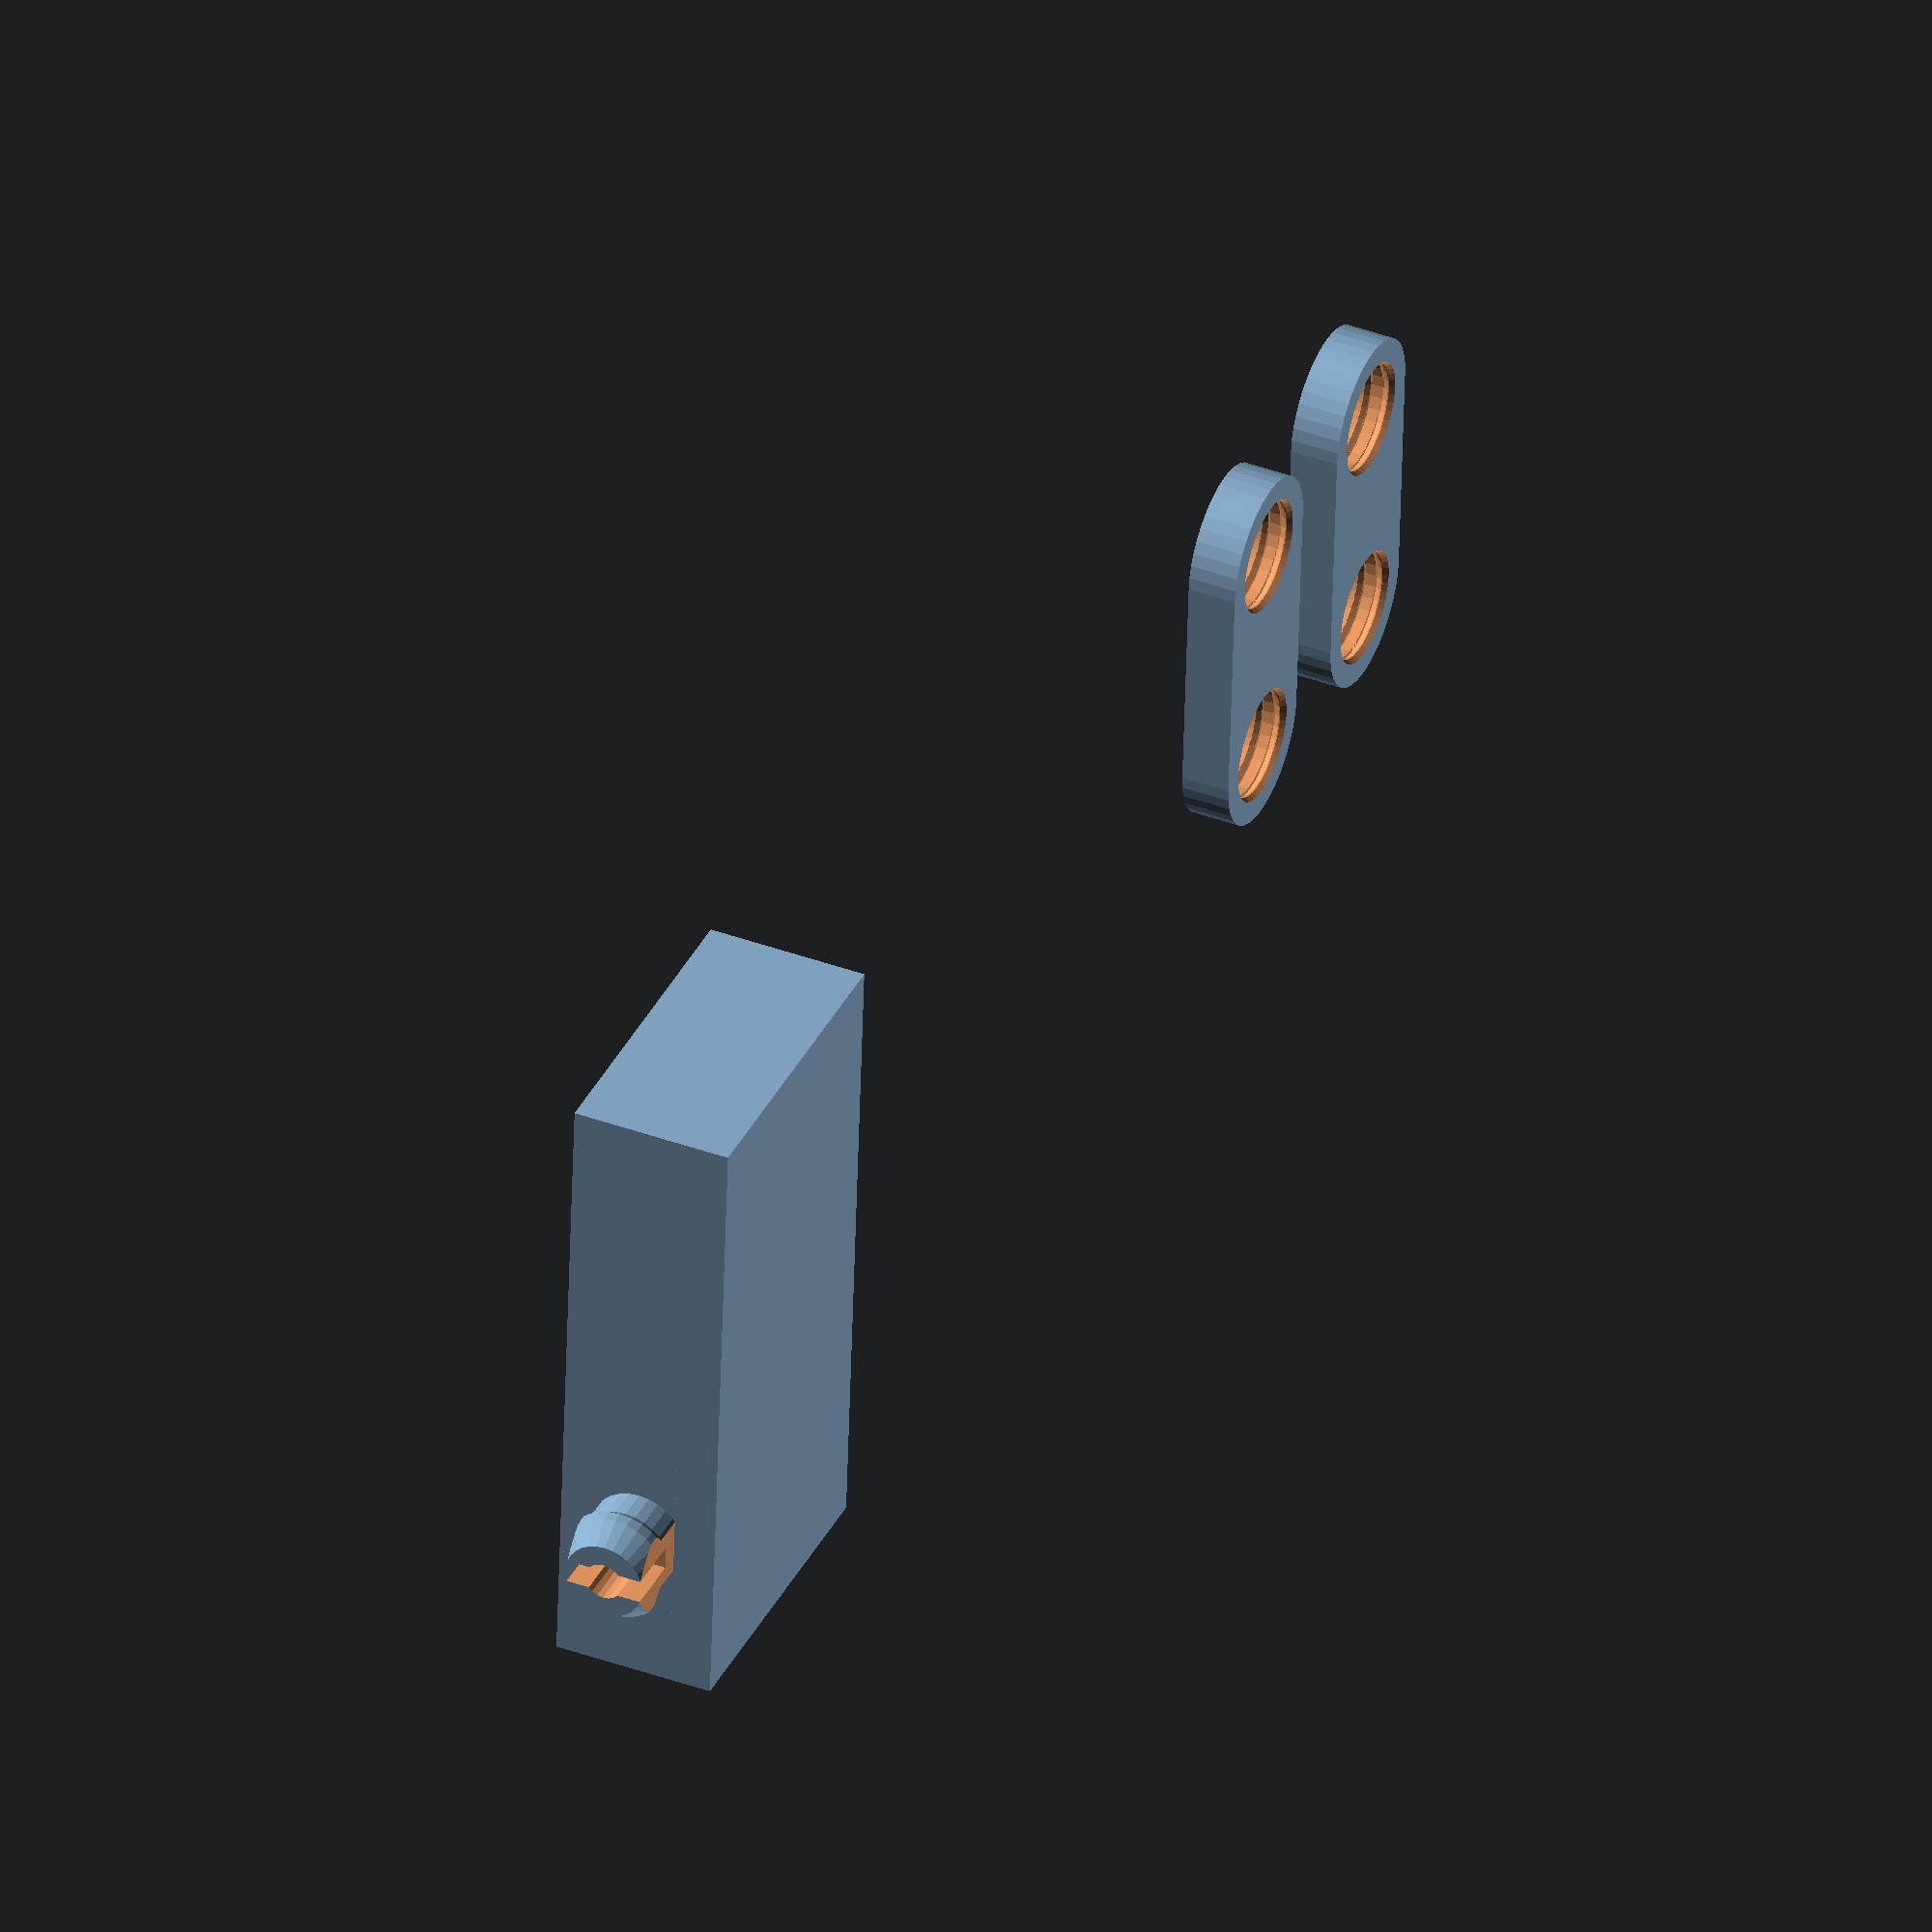
<openscad>

$fn=40;

Tol = 0.1;

module Box (){
difference() {
    cube ([40,20,10]);
    translate([1.4,1.4,1.4])cube ([40-2.8,20-2.8,10]);
}
}

module nub(ipH=2, ipR=2.5, ipLip = 0.4) {
difference() 
    {        
     union() 
       {
       cylinder(r1=ipR-Tol, r2=ipR-Tol, h=ipH);
       translate([0,0,ipH])cylinder(r1=ipR-Tol+ipLip, r2=ipR, h=1.4);
       }      
    cube([2,50,50],center=true);         
    }
}

module pinhole(h=10, r=4, lh=3, lt=1, t=0.3, tight=true) {
  // h = shaft height
  // r = shaft radius
  // lh = lip height
  // lt = lip thickness
  // t = tolerance
  // tight = set to false if you want a joint that spins easily
  
  union() {
    pin_solid(h, r+(t/2), lh, lt);
    cylinder(h=h+0.2, r=r);
    // widen the cylinder slightly
    // cylinder(h=h+0.2, r=r+(t-0.2/2));
    if (tight == false) {
      cylinder(h=h+0.2, r=r+(t/2)+0.25);
    }
    // widen the entrance hole to make insertion easier
    translate([0, 0, -0.1]) cylinder(h=lh/3, r2=r, r1=r+(t/2)+(lt/2));
  }
}


// this is mainly to make the pinhole module easier
module pin_solid(h=10, r=4, lh=3, lt=1) {
  union() {
    // shaft
    cylinder(h=h-lh, r=r, $fn=30);
    translate([0, 0, h-lh]) cylinder(h=lh*0.25, r1=r, r2=r+(lt/2), $fn=30);
    translate([0, 0, h-lh+lh*0.25]) cylinder(h=lh*0.25, r=r+(lt/2), $fn=30);    
    translate([0, 0, h-lh+lh*0.50]) cylinder(h=lh*0.50, r1=r+(lt/2), r2=r-(lt/2), $fn=30);    
  }
}


module pin(h=10, r=4, lh=3, lt=1) {
  // h = shaft height
  // r = shaft radius
  // lh = lip height
  // lt = lip thickness

  difference() {
    pin_solid(h, r, lh, lt);
    
    // center cut
    translate([-r*0.5/2, -(r*2+lt*2)/2, h/4]) cube([r*0.5, r*2+lt*2, h]);
    translate([0, 0, h/4]) cylinder(h=h+lh, r=r/2.5, $fn=20);
    // center curve
    // translate([0, 0, h/4]) rotate([90, 0, 0]) cylinder(h=r*2, r=r*0.5/2, center=true, $fn=20);
  
    // side cuts
    translate([-r*2, -lt-r*1.125, -1]) cube([r*4, lt*2, h+2]);
    translate([-r*2, -lt+r*1.125, -1]) cube([r*4, lt*2, h+2]);
  }
}




//Box();
translate([0,40,0])Box();


//translate([20,20,5])rotate([-90,0,0])   pin(h=5, r=3, lh=3, lt=1);
//translate([20,0,5])rotate([90,0,0])   pin(h=5, r=3, lh=3, lt=1);
translate([30,60,5])rotate([-90,0,0])   pin(h=5, r=3, lh=3, lt=1);
translate([30,40,5])rotate([90,0,0])   pin(h=5, r=3, lh=3, lt=1);

// Connector
translate([10,-20,0]) difference(){
    hull() {
      cylinder(r1=5,r2=5,h=3);
       translate([14.14,0,0]) cylinder(r1=5,r2=5,   h=3);
      }
      pinhole(h=3, r=3, lh=3, lt=1, t=0.2, tight=false);
      translate([14.14,0,0]) pinhole(h=3, r=3, lh=3, lt=1, t=0.2, tight=false);
}


translate([10,-35,0]) difference(){
    hull() {
      cylinder(r1=5,r2=5,h=3);
       translate([14.14,0,0]) cylinder(r1=5,r2=5,   h=3);
      }
      pinhole(h=3, r=3, lh=3, lt=1, t=0.2, tight=false);
      translate([14.14,0,0]) pinhole(h=3, r=3, lh=3, lt=1, t=0.2, tight=false);
}
</openscad>
<views>
elev=139.1 azim=266.2 roll=66.0 proj=o view=solid
</views>
